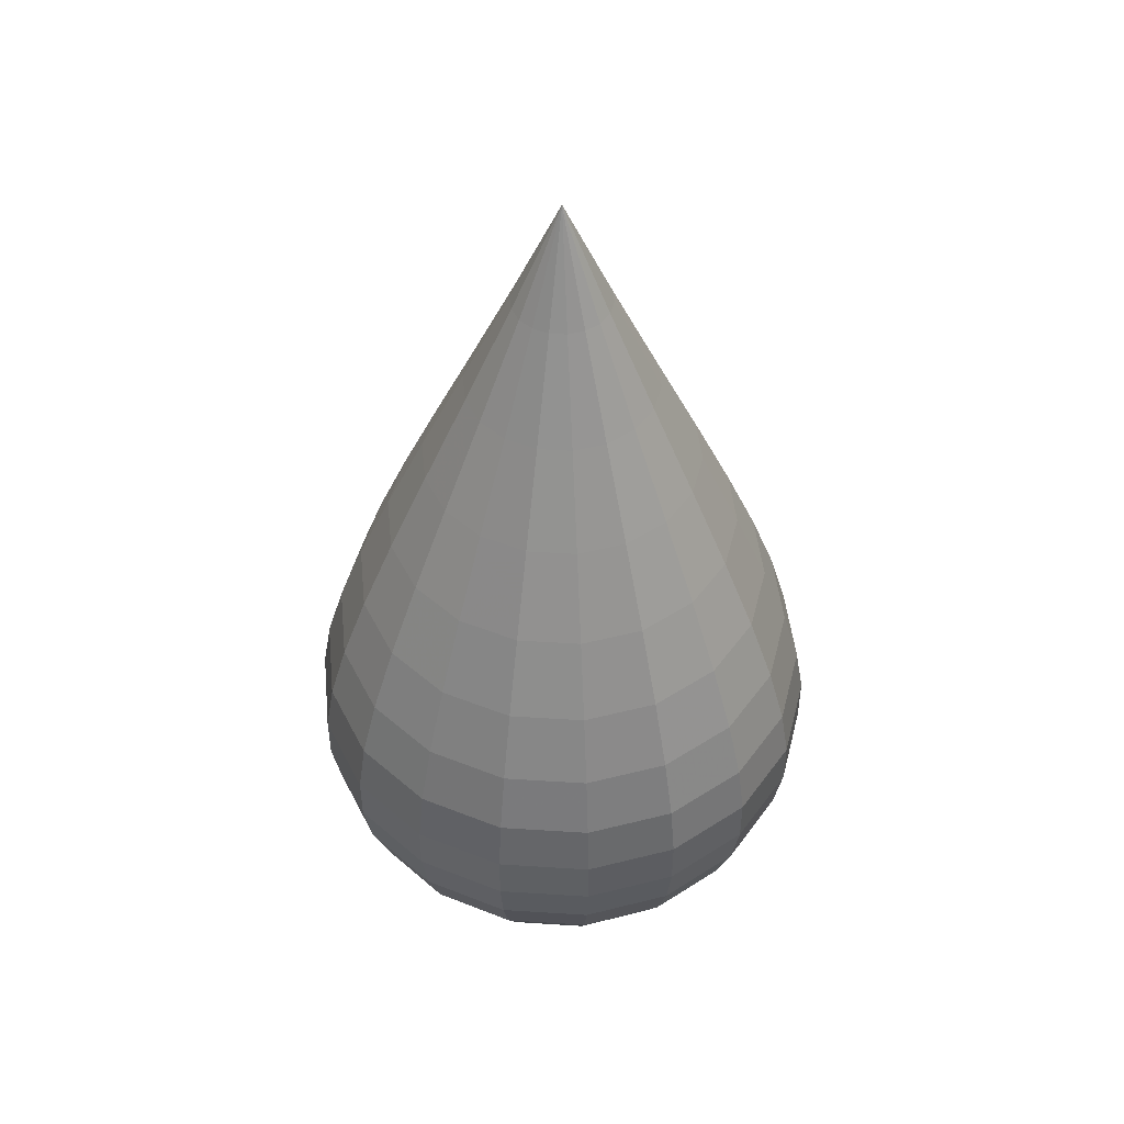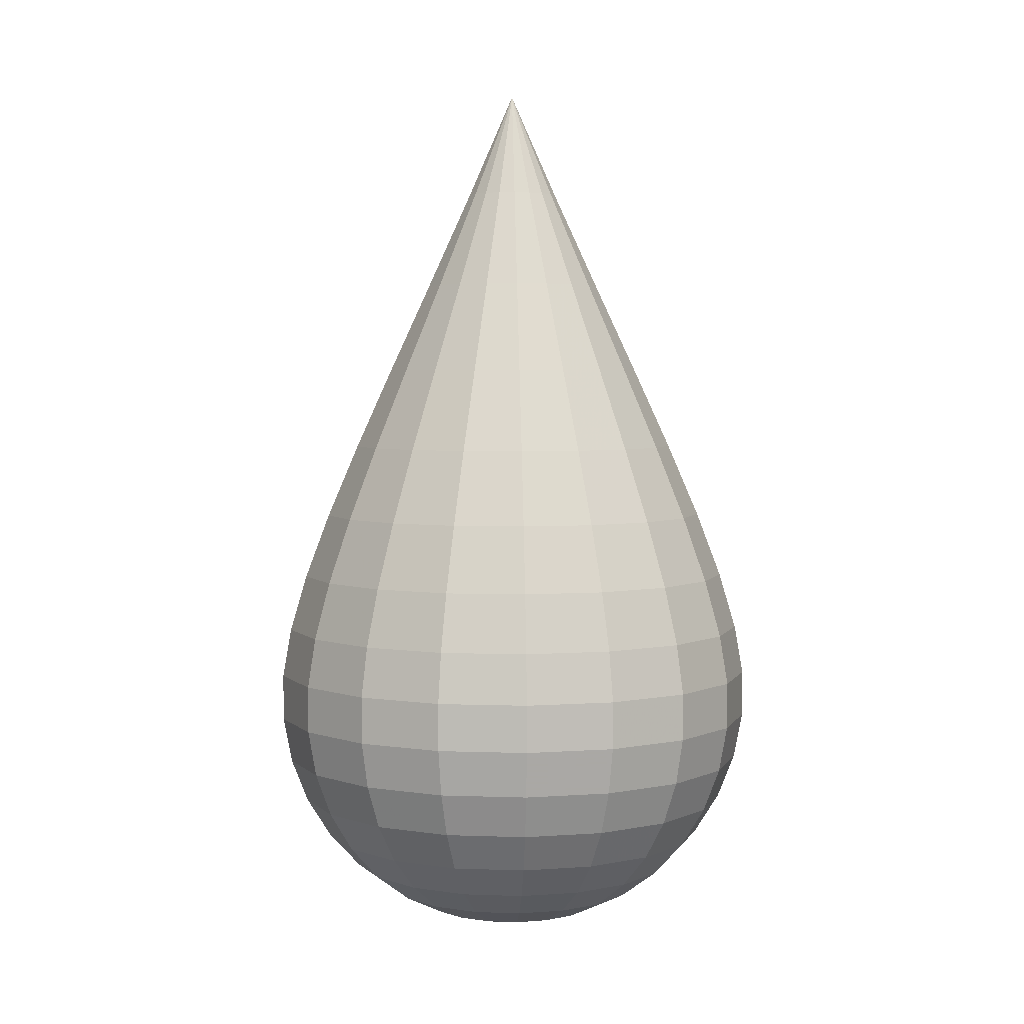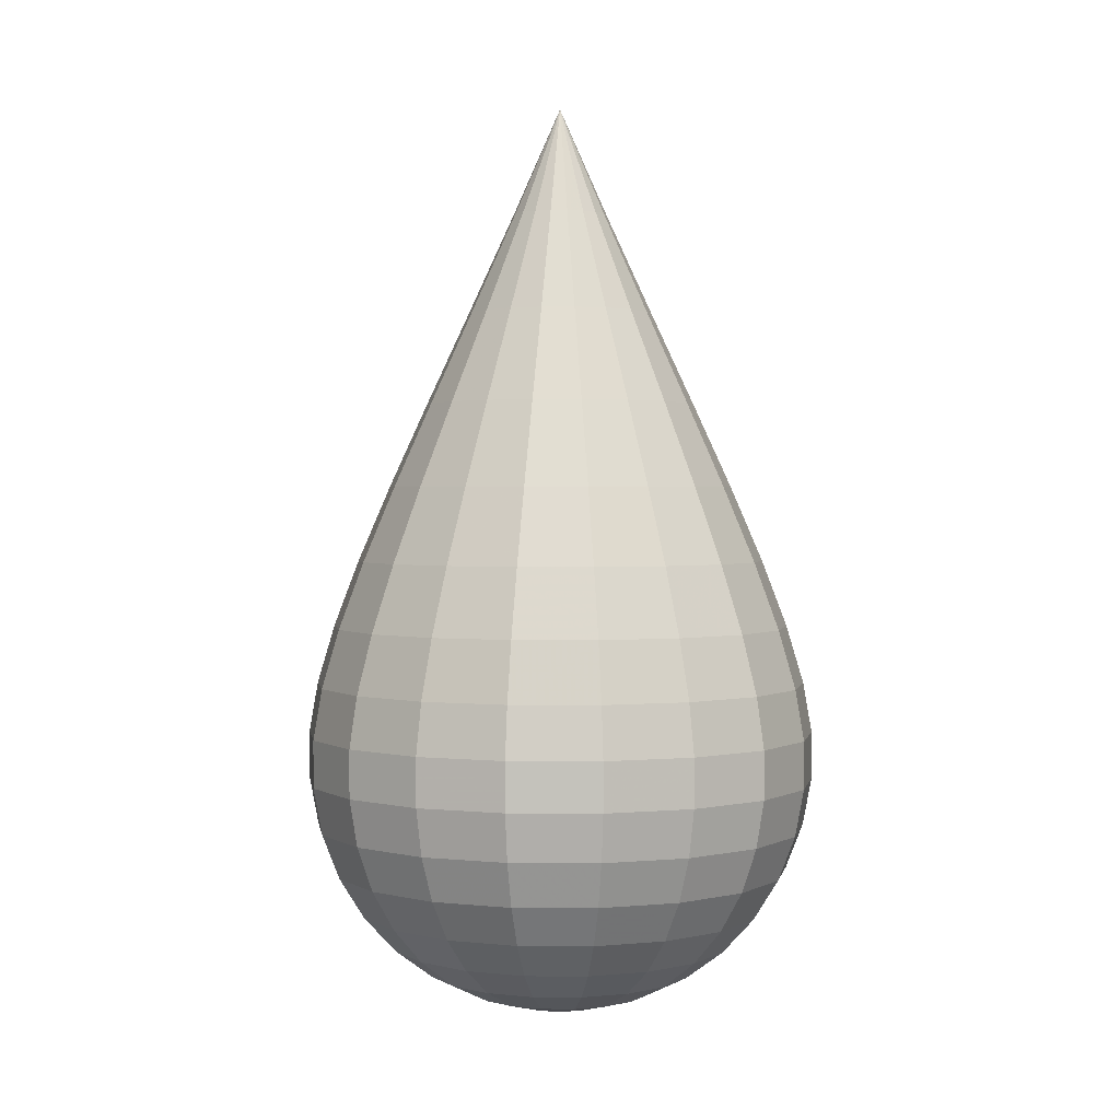
<metadata>
{"format":"obj","ext":"obj","renderer":"f3d","projection":"perspective","resolution":1024,"background":"white","views":[{"elev":47.5,"azim":174.1,"up":"+Y"},{"elev":4.0,"azim":-3.3,"up":"+Y"},{"elev":1.7,"azim":171.2,"up":"+Y"}]}
</metadata>
<code>
v 0.06285 2.129 -0.1727
v 0.1236 1.742 -0.3395
v 0.18 1.386 -0.4947
v 0.2304 1.062 -0.6331
v 0.2729 0.7711 -0.7499
v 0.3062 0.5132 -0.8412
v 0.329 0.2875 -0.9038
v 0.3406 0.09227 -0.9357
v 0.3406 -0.09227 -0.9357
v 0.329 -0.2737 -0.9038
v 0.3062 -0.4457 -0.8412
v 0.2729 -0.6026 -0.7499
v 0.2304 -0.739 -0.6331
v 0.18 -0.8502 -0.4947
v 0.1236 -0.9325 -0.3395
v 0.06285 -0.983 -0.1727
v 0.1181 2.129 -0.1408
v 0.2322 1.742 -0.2767
v 0.3384 1.386 -0.4033
v 0.433 1.062 -0.5161
v 0.513 0.7711 -0.6113
v 0.5754 0.5132 -0.6857
v 0.6182 0.2875 -0.7368
v 0.64 0.09227 -0.7628
v 0.64 -0.09227 -0.7628
v 0.6182 -0.2737 -0.7368
v 0.5754 -0.4457 -0.6857
v 0.513 -0.6026 -0.6113
v 0.433 -0.739 -0.5161
v 0.3384 -0.8502 -0.4033
v 0.2322 -0.9325 -0.2767
v 0.1181 -0.983 -0.1408
v 0.1591 2.129 -0.09187
v 0.3128 1.742 -0.1806
v 0.4559 1.386 -0.2632
v 0.5834 1.062 -0.3368
v 0.6911 0.7711 -0.399
v 0.7752 0.5132 -0.4476
v 0.833 0.2875 -0.4809
v 0.8623 0.09227 -0.4979
v 0.8623 -0.09227 -0.4979
v 0.833 -0.2737 -0.4809
v 0.7752 -0.4457 -0.4476
v 0.6911 -0.6026 -0.399
v 0.5834 -0.739 -0.3368
v 0.4559 -0.8502 -0.2632
v 0.3128 -0.9325 -0.1806
v 0.1591 -0.983 -0.09187
v 0.181 2.129 -0.03191
v 0.3558 1.742 -0.06273
v 0.5184 1.386 -0.09141
v 0.6635 1.062 -0.117
v 0.7859 0.7711 -0.1386
v 0.8816 0.5132 -0.1554
v 0.9472 0.2875 -0.167
v 0.9806 0.09227 -0.1729
v 0.9806 -0.09227 -0.1729
v 0.9472 -0.2737 -0.167
v 0.8816 -0.4457 -0.1554
v 0.7859 -0.6026 -0.1386
v 0.6635 -0.739 -0.117
v 0.5184 -0.8502 -0.09141
v 0.3558 -0.9325 -0.06273
v 0.181 -0.983 -0.03191
v 0.181 2.129 0.03191
v 0.3558 1.742 0.06273
v 0.5184 1.386 0.09141
v 0.6635 1.062 0.117
v 0.7859 0.7711 0.1386
v 0.8816 0.5132 0.1554
v 0.9472 0.2874 0.167
v 0.9806 0.09227 0.1729
v 0.9806 -0.09227 0.1729
v 0.9472 -0.2737 0.167
v 0.8816 -0.4457 0.1554
v 0.7859 -0.6026 0.1386
v 0.6635 -0.739 0.117
v 0.5184 -0.8502 0.09141
v 0.3558 -0.9325 0.06273
v 0.181 -0.983 0.03191
v 0.1591 2.129 0.09187
v 0.3128 1.742 0.1806
v 0.4559 1.386 0.2632
v 0.5834 1.062 0.3368
v 0.6911 0.7711 0.399
v 0.7752 0.5132 0.4476
v 0.833 0.2874 0.4809
v 0.8623 0.09227 0.4979
v 0.8623 -0.09227 0.4979
v 0.833 -0.2737 0.4809
v 0.7752 -0.4457 0.4476
v 0.6911 -0.6026 0.399
v 0.5834 -0.739 0.3368
v 0.4559 -0.8502 0.2632
v 0.3128 -0.9325 0.1806
v 0.1591 -0.983 0.09187
v 0.1181 2.129 0.1408
v 0.2322 1.742 0.2767
v 0.3384 1.386 0.4033
v 0.433 1.062 0.5161
v 0.513 0.7711 0.6113
v 0.5754 0.5132 0.6857
v 0.6182 0.2874 0.7368
v 0.64 0.09227 0.7628
v 0.64 -0.09227 0.7628
v 0.6182 -0.2737 0.7368
v 0.5754 -0.4457 0.6857
v 0.513 -0.6026 0.6113
v 0.433 -0.739 0.5161
v 0.3384 -0.8502 0.4033
v 0.2322 -0.9325 0.2767
v 0.1181 -0.983 0.1408
v 0.06285 2.129 0.1727
v 0.1236 1.742 0.3395
v 0.18 1.386 0.4947
v 0.2304 1.062 0.6331
v 0.2729 0.7711 0.7499
v 0.3062 0.5132 0.8412
v 0.329 0.2874 0.9038
v 0.3406 0.09227 0.9357
v 0.3406 -0.09227 0.9357
v 0.329 -0.2737 0.9038
v 0.3062 -0.4457 0.8412
v 0.2729 -0.6026 0.7499
v 0.2304 -0.739 0.6331
v 0.18 -0.8502 0.4947
v 0.1236 -0.9325 0.3395
v 0.06285 -0.983 0.1727
v 0 2.129 0.1837
v 0 1.742 0.3612
v 0 1.386 0.5264
v 0 1.062 0.6737
v 0 0.7711 0.798
v 0 0.5132 0.8952
v 0 0.2875 0.9618
v 0 0.09227 0.9957
v 0 -0.09227 0.9957
v 0 -0.2737 0.9618
v 0 -0.4457 0.8952
v 0 -0.6026 0.798
v 0 -0.739 0.6737
v 0 -0.8502 0.5264
v 0 -0.9325 0.3612
v 0 -0.983 0.1837
v -0.06285 2.129 0.1727
v -0.1236 1.742 0.3395
v -0.18 1.386 0.4947
v -0.2304 1.062 0.6331
v -0.2729 0.7711 0.7499
v -0.3062 0.5132 0.8412
v -0.329 0.2875 0.9038
v -0.3406 0.09227 0.9357
v -0.3406 -0.09227 0.9357
v -0.329 -0.2737 0.9038
v -0.3062 -0.4457 0.8412
v -0.2729 -0.6026 0.7499
v -0.2304 -0.739 0.6331
v -0.18 -0.8502 0.4947
v -0.1236 -0.9325 0.3395
v -0.06285 -0.983 0.1727
v -0.1181 2.129 0.1408
v -0.2322 1.742 0.2767
v -0.3384 1.386 0.4033
v -0.433 1.062 0.5161
v -0.513 0.7711 0.6113
v -0.5754 0.5132 0.6857
v -0.6182 0.2875 0.7368
v -0.64 0.09227 0.7628
v -0.64 -0.09227 0.7628
v -0.6182 -0.2737 0.7368
v -0.5754 -0.4457 0.6857
v -0.513 -0.6026 0.6113
v -0.433 -0.739 0.5161
v -0.3384 -0.8502 0.4033
v -0.2322 -0.9325 0.2767
v -0.1181 -0.983 0.1408
v -0.1591 2.129 0.09187
v -0.3128 1.742 0.1806
v -0.4559 1.386 0.2632
v -0.5834 1.062 0.3368
v -0.6911 0.7711 0.399
v -0.7752 0.5132 0.4476
v -0.833 0.2875 0.4809
v -0.8623 0.09227 0.4979
v -0.8623 -0.09227 0.4979
v -0.833 -0.2737 0.4809
v -0.7752 -0.4457 0.4476
v -0.6911 -0.6026 0.399
v -0.5834 -0.739 0.3368
v -0.4559 -0.8502 0.2632
v -0.3128 -0.9325 0.1806
v -0.1591 -0.983 0.09187
v -0 2.545 0
v -0.181 2.129 0.03191
v -0.3558 1.742 0.06273
v -0.5184 1.386 0.09141
v -0.6635 1.062 0.117
v -0.7859 0.7711 0.1386
v -0.8816 0.5132 0.1554
v -0.9472 0.2875 0.167
v -0.9806 0.09227 0.1729
v -0.9806 -0.09227 0.1729
v -0.9472 -0.2737 0.167
v -0.8816 -0.4457 0.1554
v -0.7859 -0.6026 0.1386
v -0.6635 -0.739 0.117
v -0.5184 -0.8502 0.09141
v -0.3558 -0.9325 0.06273
v -0.181 -0.983 0.03191
v -0.181 2.129 -0.03191
v -0.3558 1.742 -0.06273
v -0.5184 1.386 -0.09141
v -0.6635 1.062 -0.117
v -0.7859 0.7711 -0.1386
v -0.8816 0.5132 -0.1554
v -0.9472 0.2875 -0.167
v -0.9806 0.09227 -0.1729
v -0.9806 -0.09227 -0.1729
v -0.9472 -0.2737 -0.167
v -0.8816 -0.4457 -0.1554
v -0.7859 -0.6026 -0.1386
v -0.6635 -0.739 -0.117
v -0.5184 -0.8502 -0.09141
v -0.3558 -0.9325 -0.06273
v -0.181 -0.983 -0.03191
v -0.1591 2.129 -0.09187
v -0.3128 1.742 -0.1806
v -0.4559 1.386 -0.2632
v -0.5834 1.062 -0.3368
v -0.6911 0.7711 -0.399
v -0.7752 0.5132 -0.4476
v -0.833 0.2875 -0.4809
v -0.8623 0.09227 -0.4979
v -0.8623 -0.09227 -0.4979
v -0.833 -0.2737 -0.4809
v -0.7752 -0.4457 -0.4476
v -0.6911 -0.6026 -0.399
v -0.5834 -0.739 -0.3368
v -0.4559 -0.8502 -0.2632
v -0.3128 -0.9325 -0.1806
v -0.1591 -0.983 -0.09187
v -0.1181 2.129 -0.1408
v -0.2322 1.742 -0.2767
v -0.3384 1.386 -0.4033
v -0.433 1.062 -0.5161
v -0.513 0.7711 -0.6113
v -0.5754 0.5132 -0.6857
v -0.6182 0.2875 -0.7368
v -0.64 0.09227 -0.7628
v -0.64 -0.09227 -0.7628
v -0.6182 -0.2737 -0.7368
v -0.5754 -0.4457 -0.6857
v -0.513 -0.6026 -0.6113
v -0.433 -0.739 -0.5161
v -0.3384 -0.8502 -0.4033
v -0.2322 -0.9325 -0.2767
v -0.1181 -0.983 -0.1408
v 0 -1 0
v -0.06285 2.129 -0.1727
v -0.1236 1.742 -0.3395
v -0.1801 1.386 -0.4947
v -0.2304 1.062 -0.6331
v -0.2729 0.7711 -0.7499
v -0.3062 0.5132 -0.8412
v -0.329 0.2875 -0.9038
v -0.3406 0.09227 -0.9357
v -0.3406 -0.09227 -0.9357
v -0.329 -0.2737 -0.9038
v -0.3062 -0.4457 -0.8412
v -0.2729 -0.6026 -0.7499
v -0.2304 -0.739 -0.6331
v -0.1801 -0.8502 -0.4947
v -0.1236 -0.9325 -0.3395
v -0.06285 -0.983 -0.1727
v -0 2.129 -0.1837
v -0 1.742 -0.3612
v -0 1.386 -0.5264
v -0 1.062 -0.6737
v -0 0.7711 -0.798
v -0 0.5132 -0.8952
v -0 0.2875 -0.9618
v -0 0.09227 -0.9957
v -0 -0.09227 -0.9957
v -0 -0.2737 -0.9618
v -0 -0.4457 -0.8952
v -0 -0.6026 -0.798
v -0 -0.739 -0.6737
v -0 -0.8502 -0.5264
v -0 -0.9325 -0.3612
v -0 -0.983 -0.1837
f 287 12 13
f 280 5 6
f 287 14 288
f 280 7 281
f 288 15 289
f 282 7 8
f 275 193 1
f 289 16 290
f 282 9 283
f 276 1 2
f 258 290 16
f 283 10 284
f 277 2 3
f 285 10 11
f 278 3 4
f 285 12 286
f 279 4 5
f 10 27 11
f 3 20 4
f 12 27 28
f 4 21 5
f 12 29 13
f 5 22 6
f 13 30 14
f 7 22 23
f 15 30 31
f 7 24 8
f 1 193 17
f 15 32 16
f 8 25 9
f 1 18 2
f 258 16 32
f 10 25 26
f 2 19 3
f 28 45 29
f 22 37 38
f 29 46 30
f 23 38 39
f 31 46 47
f 23 40 24
f 17 193 33
f 31 48 32
f 24 41 25
f 18 33 34
f 258 32 48
f 26 41 42
f 18 35 19
f 26 43 27
f 20 35 36
f 27 44 28
f 20 37 21
f 46 63 47
f 39 56 40
f 33 193 49
f 48 63 64
f 40 57 41
f 34 49 50
f 258 48 64
f 42 57 58
f 34 51 35
f 42 59 43
f 36 51 52
f 43 60 44
f 37 52 53
f 44 61 45
f 38 53 54
f 45 62 46
f 38 55 39
f 50 65 66
f 258 64 80
f 58 73 74
f 51 66 67
f 58 75 59
f 52 67 68
f 59 76 60
f 52 69 53
f 61 76 77
f 54 69 70
f 61 78 62
f 55 70 71
f 62 79 63
f 55 72 56
f 49 193 65
f 63 80 64
f 56 73 57
f 68 83 84
f 75 92 76
f 69 84 85
f 77 92 93
f 70 85 86
f 77 94 78
f 70 87 71
f 78 95 79
f 71 88 72
f 65 193 81
f 79 96 80
f 72 89 73
f 65 82 66
f 258 80 96
f 74 89 90
f 66 83 67
f 75 90 91
f 86 101 102
f 93 110 94
f 86 103 87
f 94 111 95
f 87 104 88
f 81 193 97
f 95 112 96
f 88 105 89
f 81 98 82
f 258 96 112
f 90 105 106
f 82 99 83
f 91 106 107
f 83 100 84
f 91 108 92
f 84 101 85
f 93 108 109
f 103 120 104
f 97 193 113
f 111 128 112
f 104 121 105
f 97 114 98
f 258 112 128
f 105 122 106
f 98 115 99
f 107 122 123
f 100 115 116
f 107 124 108
f 100 117 101
f 109 124 125
f 102 117 118
f 109 126 110
f 102 119 103
f 110 127 111
f 121 138 122
f 114 131 115
f 123 138 139
f 115 132 116
f 123 140 124
f 116 133 117
f 125 140 141
f 118 133 134
f 125 142 126
f 118 135 119
f 126 143 127
f 119 136 120
f 113 193 129
f 127 144 128
f 120 137 121
f 114 129 130
f 258 128 144
f 139 156 140
f 132 149 133
f 141 156 157
f 134 149 150
f 142 157 158
f 134 151 135
f 142 159 143
f 135 152 136
f 129 193 145
f 143 160 144
f 136 153 137
f 129 146 130
f 258 144 160
f 137 154 138
f 130 147 131
f 139 154 155
f 131 148 132
f 158 173 174
f 150 167 151
f 158 175 159
f 151 168 152
f 145 193 161
f 159 176 160
f 152 169 153
f 145 162 146
f 258 160 176
f 153 170 154
f 146 163 147
f 155 170 171
f 147 164 148
f 155 172 156
f 148 165 149
f 157 172 173
f 150 165 166
f 161 193 177
f 175 192 176
f 168 185 169
f 162 177 178
f 258 176 192
f 170 185 186
f 163 178 179
f 171 186 187
f 163 180 164
f 171 188 172
f 164 181 165
f 173 188 189
f 166 181 182
f 174 189 190
f 166 183 167
f 174 191 175
f 167 184 168
f 178 196 179
f 187 203 204
f 179 197 180
f 187 205 188
f 180 198 181
f 189 205 206
f 182 198 199
f 190 206 207
f 182 200 183
f 190 208 191
f 184 200 201
f 177 193 194
f 191 209 192
f 184 202 185
f 178 194 195
f 258 192 209
f 185 203 186
f 197 214 198
f 206 221 222
f 199 214 215
f 207 222 223
f 199 216 200
f 207 224 208
f 201 216 217
f 194 193 210
f 208 225 209
f 201 218 202
f 195 210 211
f 258 209 225
f 202 219 203
f 195 212 196
f 204 219 220
f 196 213 197
f 204 221 205
f 215 232 216
f 223 240 224
f 217 232 233
f 210 193 226
f 224 241 225
f 217 234 218
f 211 226 227
f 258 225 241
f 218 235 219
f 211 228 212
f 220 235 236
f 212 229 213
f 220 237 221
f 213 230 214
f 222 237 238
f 215 230 231
f 223 238 239
f 233 250 234
f 227 242 243
f 258 241 257
f 234 251 235
f 228 243 244
f 236 251 252
f 229 244 245
f 236 253 237
f 229 246 230
f 238 253 254
f 231 246 247
f 239 254 255
f 231 248 232
f 239 256 240
f 233 248 249
f 226 193 242
f 240 257 241
f 252 268 269
f 244 262 245
f 252 270 253
f 245 263 246
f 254 270 271
f 247 263 264
f 255 271 272
f 247 265 248
f 255 273 256
f 249 265 266
f 242 193 259
f 256 274 257
f 249 267 250
f 243 259 260
f 258 257 274
f 250 268 251
f 244 260 261
f 271 286 287
f 264 279 280
f 272 287 288
f 264 281 265
f 272 289 273
f 266 281 282
f 259 193 275
f 273 290 274
f 266 283 267
f 260 275 276
f 258 274 290
f 267 284 268
f 260 277 261
f 269 284 285
f 261 278 262
f 269 286 270
f 262 279 263
f 287 286 12
f 280 279 5
f 287 13 14
f 280 6 7
f 288 14 15
f 282 281 7
f 289 15 16
f 282 8 9
f 276 275 1
f 283 9 10
f 277 276 2
f 285 284 10
f 278 277 3
f 285 11 12
f 279 278 4
f 10 26 27
f 3 19 20
f 12 11 27
f 4 20 21
f 12 28 29
f 5 21 22
f 13 29 30
f 7 6 22
f 15 14 30
f 7 23 24
f 15 31 32
f 8 24 25
f 1 17 18
f 10 9 25
f 2 18 19
f 28 44 45
f 22 21 37
f 29 45 46
f 23 22 38
f 31 30 46
f 23 39 40
f 31 47 48
f 24 40 41
f 18 17 33
f 26 25 41
f 18 34 35
f 26 42 43
f 20 19 35
f 27 43 44
f 20 36 37
f 46 62 63
f 39 55 56
f 48 47 63
f 40 56 57
f 34 33 49
f 42 41 57
f 34 50 51
f 42 58 59
f 36 35 51
f 43 59 60
f 37 36 52
f 44 60 61
f 38 37 53
f 45 61 62
f 38 54 55
f 50 49 65
f 58 57 73
f 51 50 66
f 58 74 75
f 52 51 67
f 59 75 76
f 52 68 69
f 61 60 76
f 54 53 69
f 61 77 78
f 55 54 70
f 62 78 79
f 55 71 72
f 63 79 80
f 56 72 73
f 68 67 83
f 75 91 92
f 69 68 84
f 77 76 92
f 70 69 85
f 77 93 94
f 70 86 87
f 78 94 95
f 71 87 88
f 79 95 96
f 72 88 89
f 65 81 82
f 74 73 89
f 66 82 83
f 75 74 90
f 86 85 101
f 93 109 110
f 86 102 103
f 94 110 111
f 87 103 104
f 95 111 112
f 88 104 105
f 81 97 98
f 90 89 105
f 82 98 99
f 91 90 106
f 83 99 100
f 91 107 108
f 84 100 101
f 93 92 108
f 103 119 120
f 111 127 128
f 104 120 121
f 97 113 114
f 105 121 122
f 98 114 115
f 107 106 122
f 100 99 115
f 107 123 124
f 100 116 117
f 109 108 124
f 102 101 117
f 109 125 126
f 102 118 119
f 110 126 127
f 121 137 138
f 114 130 131
f 123 122 138
f 115 131 132
f 123 139 140
f 116 132 133
f 125 124 140
f 118 117 133
f 125 141 142
f 118 134 135
f 126 142 143
f 119 135 136
f 127 143 144
f 120 136 137
f 114 113 129
f 139 155 156
f 132 148 149
f 141 140 156
f 134 133 149
f 142 141 157
f 134 150 151
f 142 158 159
f 135 151 152
f 143 159 160
f 136 152 153
f 129 145 146
f 137 153 154
f 130 146 147
f 139 138 154
f 131 147 148
f 158 157 173
f 150 166 167
f 158 174 175
f 151 167 168
f 159 175 176
f 152 168 169
f 145 161 162
f 153 169 170
f 146 162 163
f 155 154 170
f 147 163 164
f 155 171 172
f 148 164 165
f 157 156 172
f 150 149 165
f 175 191 192
f 168 184 185
f 162 161 177
f 170 169 185
f 163 162 178
f 171 170 186
f 163 179 180
f 171 187 188
f 164 180 181
f 173 172 188
f 166 165 181
f 174 173 189
f 166 182 183
f 174 190 191
f 167 183 184
f 178 195 196
f 187 186 203
f 179 196 197
f 187 204 205
f 180 197 198
f 189 188 205
f 182 181 198
f 190 189 206
f 182 199 200
f 190 207 208
f 184 183 200
f 191 208 209
f 184 201 202
f 178 177 194
f 185 202 203
f 197 213 214
f 206 205 221
f 199 198 214
f 207 206 222
f 199 215 216
f 207 223 224
f 201 200 216
f 208 224 225
f 201 217 218
f 195 194 210
f 202 218 219
f 195 211 212
f 204 203 219
f 196 212 213
f 204 220 221
f 215 231 232
f 223 239 240
f 217 216 232
f 224 240 241
f 217 233 234
f 211 210 226
f 218 234 235
f 211 227 228
f 220 219 235
f 212 228 229
f 220 236 237
f 213 229 230
f 222 221 237
f 215 214 230
f 223 222 238
f 233 249 250
f 227 226 242
f 234 250 251
f 228 227 243
f 236 235 251
f 229 228 244
f 236 252 253
f 229 245 246
f 238 237 253
f 231 230 246
f 239 238 254
f 231 247 248
f 239 255 256
f 233 232 248
f 240 256 257
f 252 251 268
f 244 261 262
f 252 269 270
f 245 262 263
f 254 253 270
f 247 246 263
f 255 254 271
f 247 264 265
f 255 272 273
f 249 248 265
f 256 273 274
f 249 266 267
f 243 242 259
f 250 267 268
f 244 243 260
f 271 270 286
f 264 263 279
f 272 271 287
f 264 280 281
f 272 288 289
f 266 265 281
f 273 289 290
f 266 282 283
f 260 259 275
f 267 283 284
f 260 276 277
f 269 268 284
f 261 277 278
f 269 285 286
f 262 278 279

</code>
